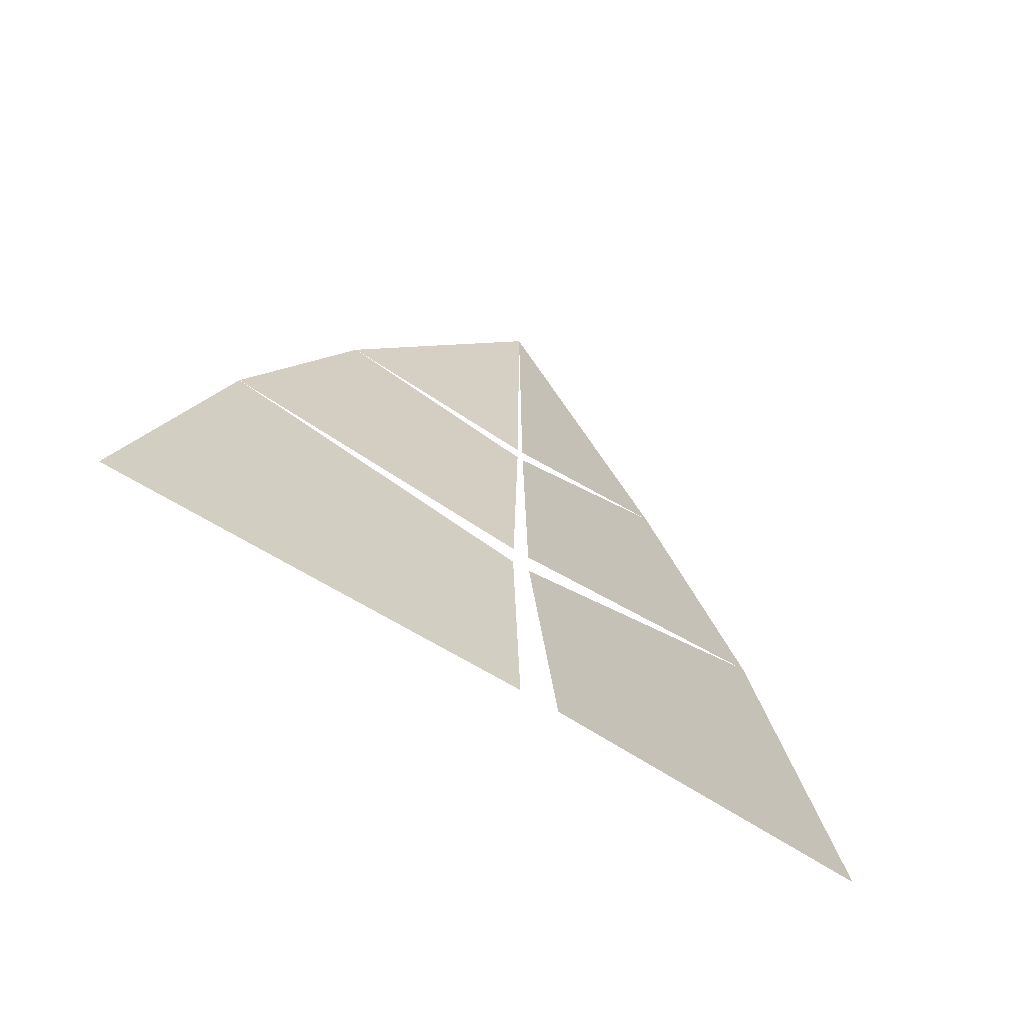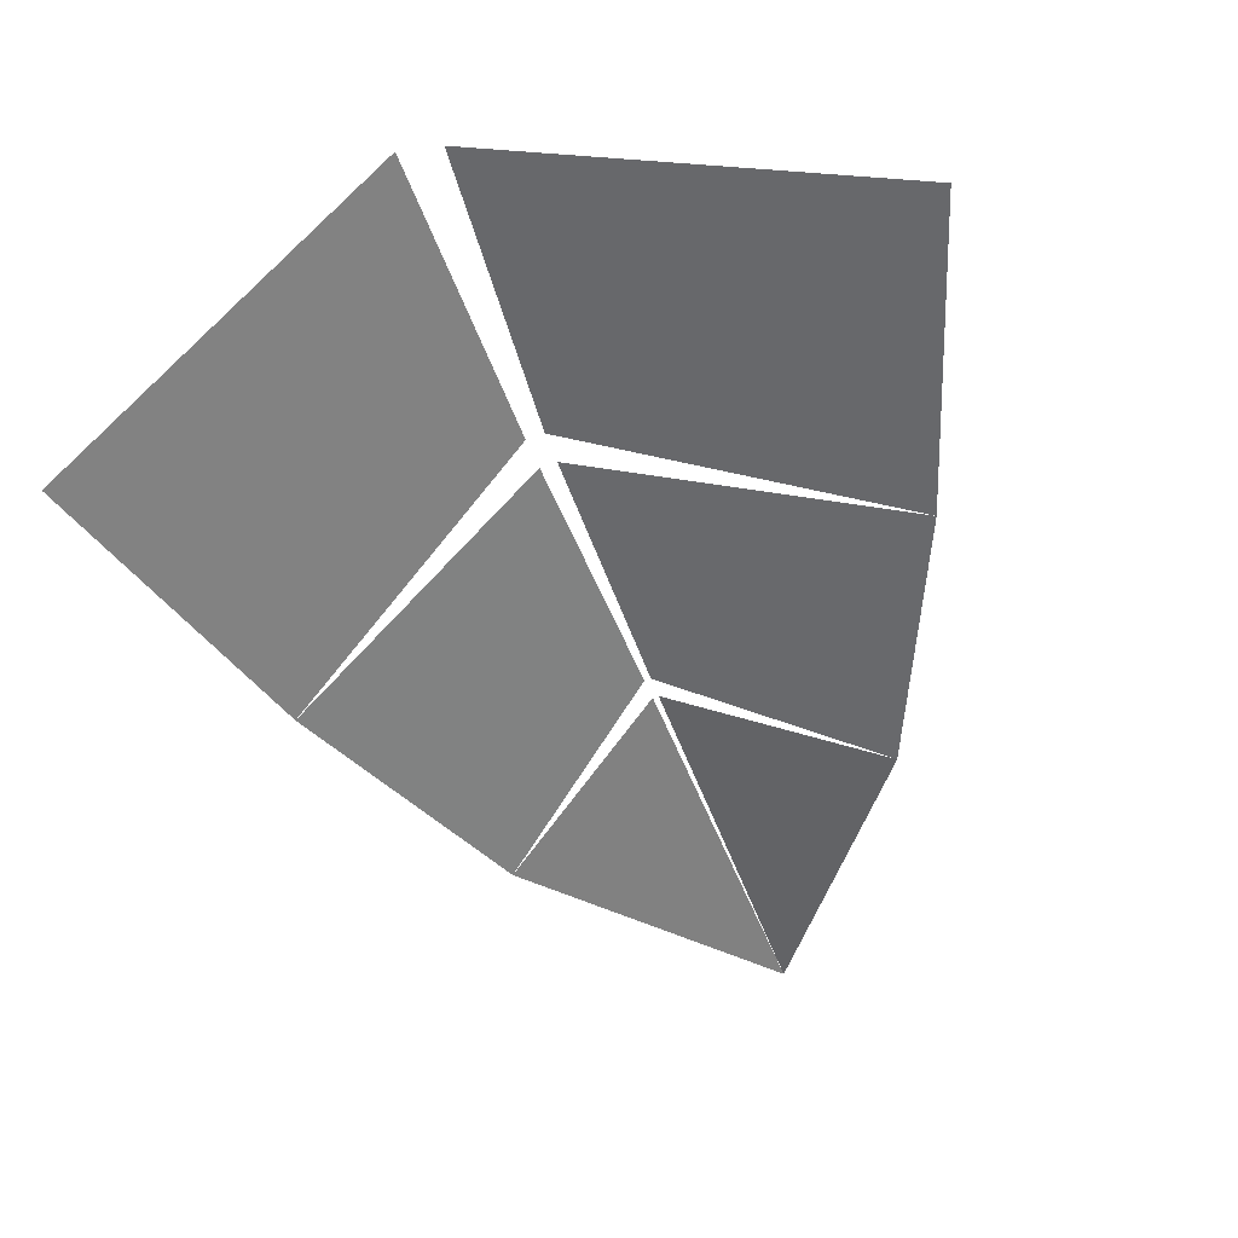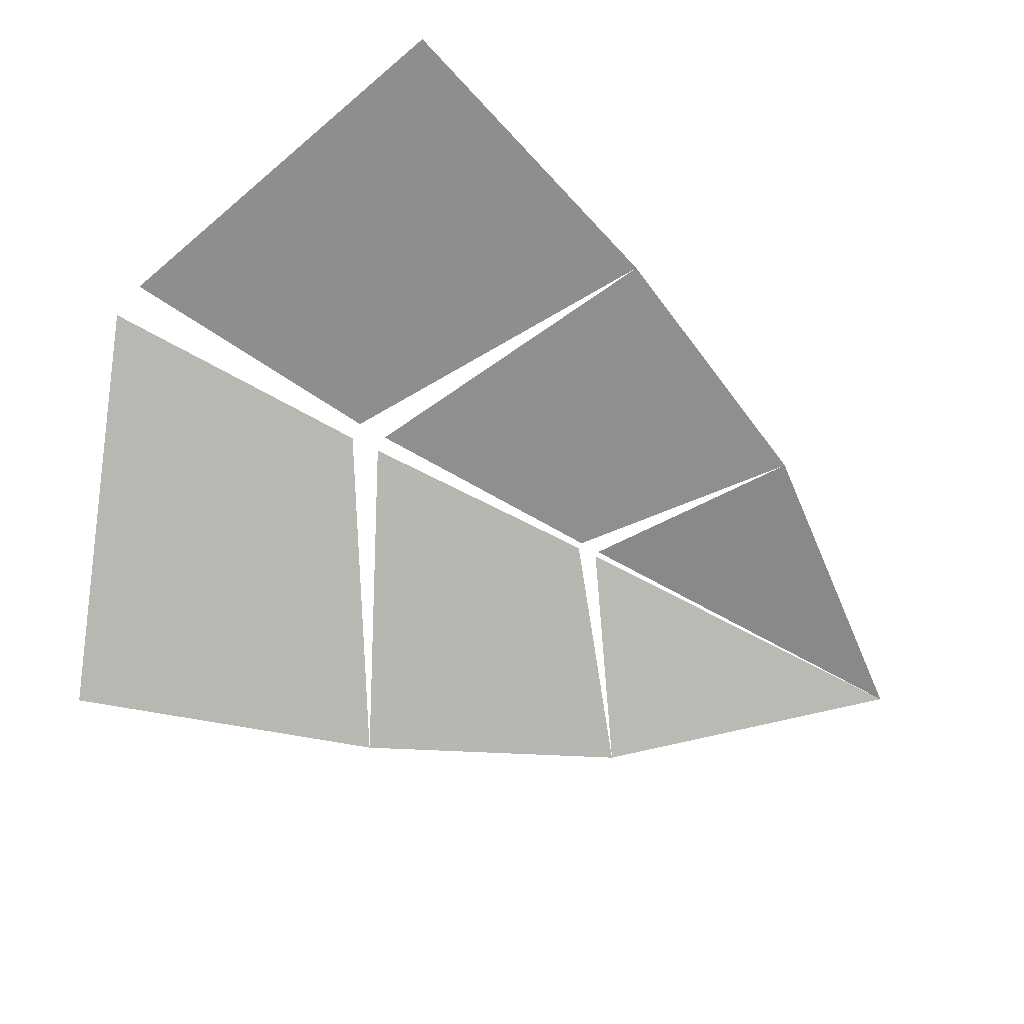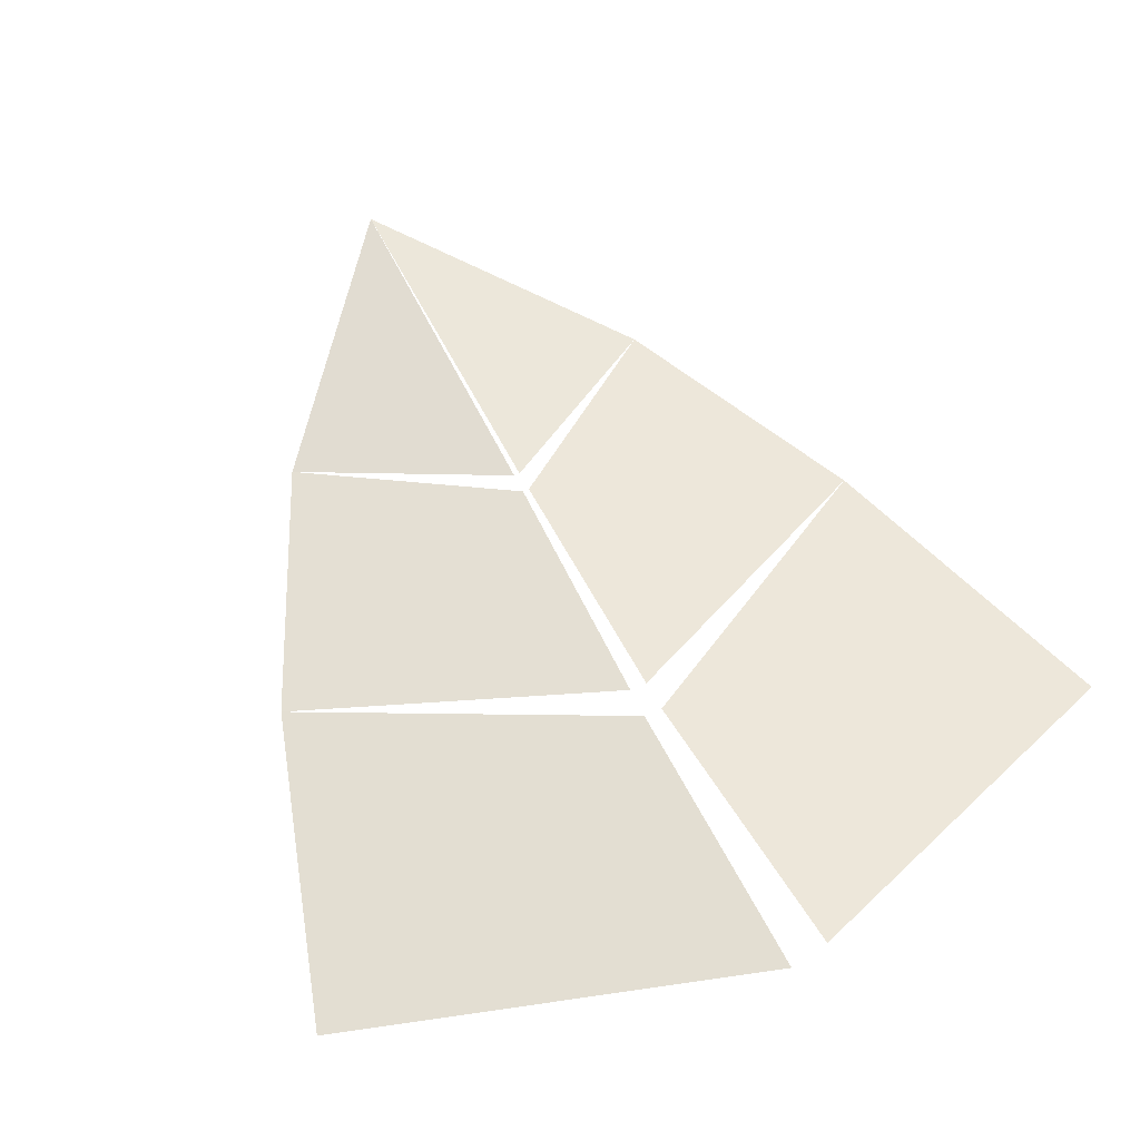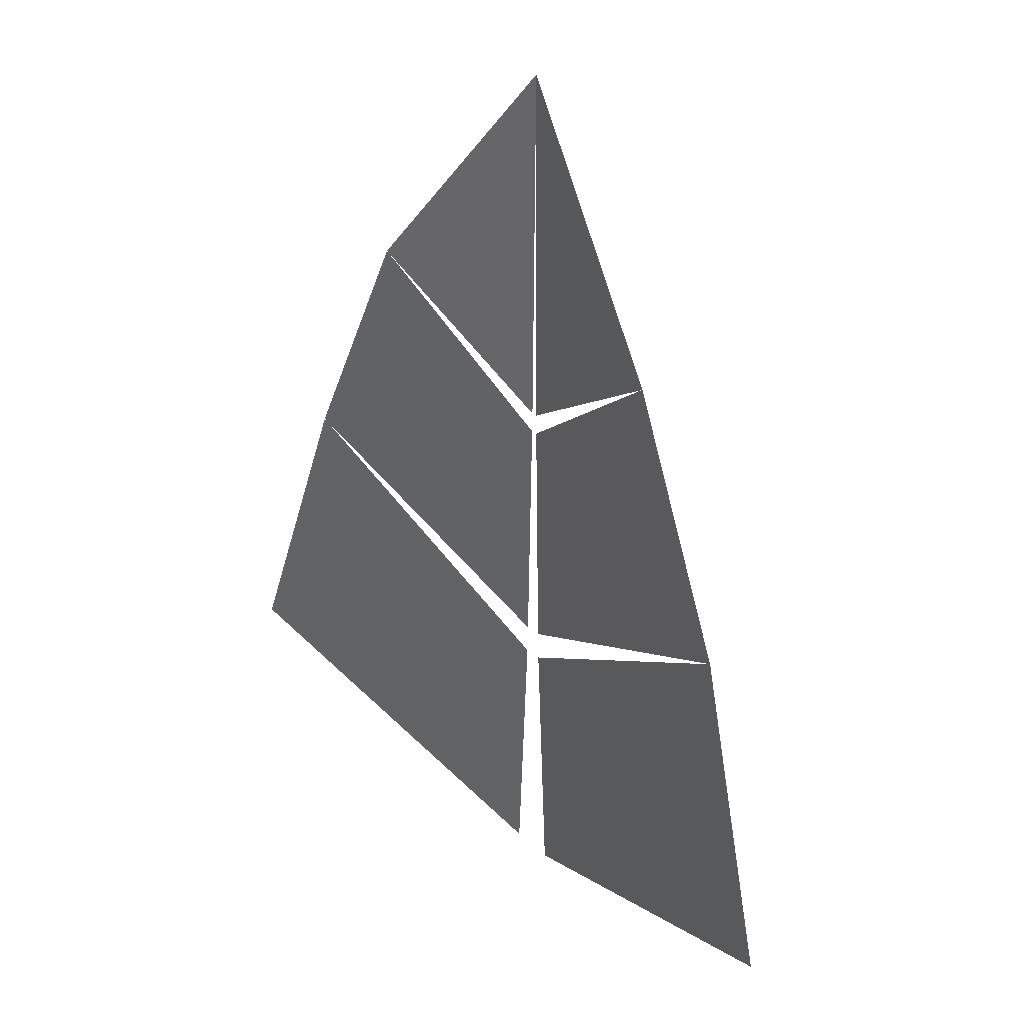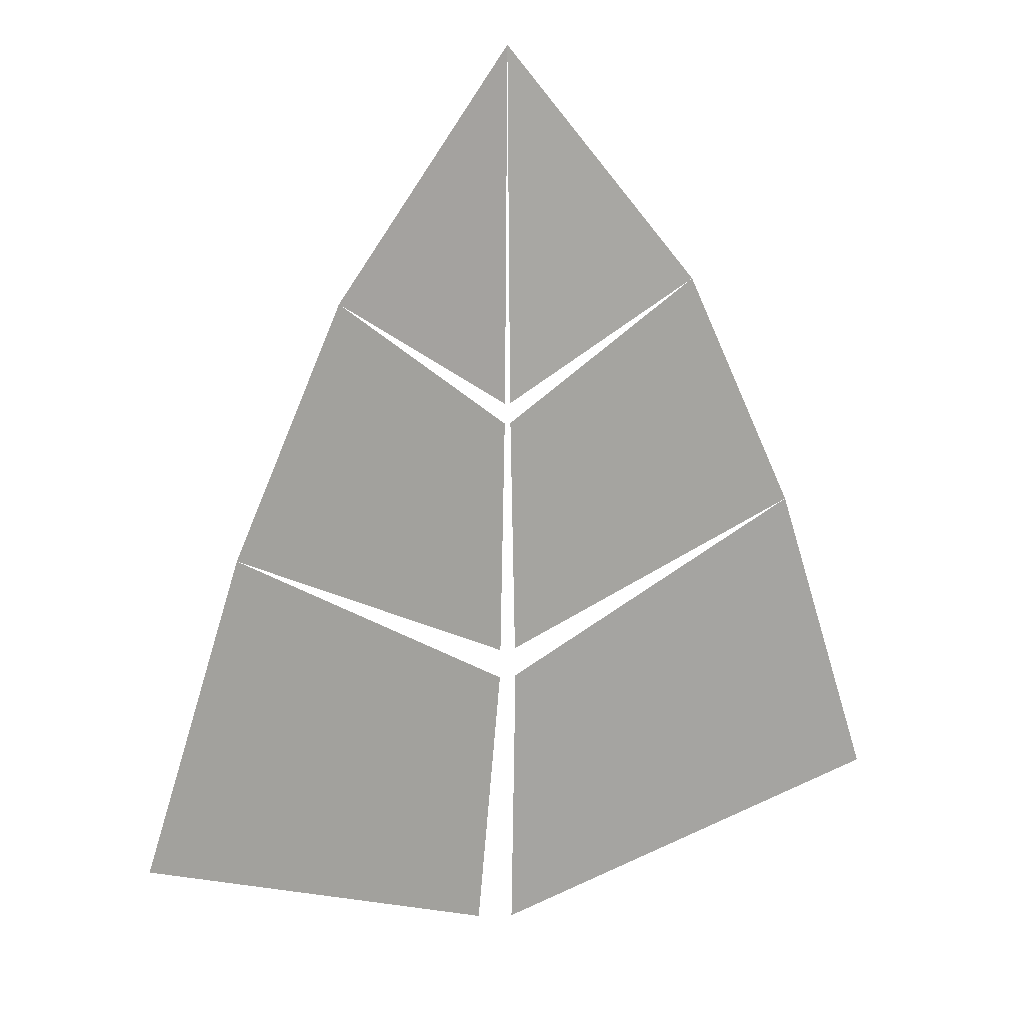
<metadata>
{"format":"obj","ext":"obj","renderer":"f3d","projection":"perspective","resolution":1024,"background":"white","views":[{"elev":-66.9,"azim":-32.1,"up":"+Y"},{"elev":-56.1,"azim":21.0,"up":"+Z"},{"elev":-73.2,"azim":61.9,"up":"+Z"},{"elev":57.7,"azim":-25.8,"up":"+Z"},{"elev":32.2,"azim":-130.4,"up":"+Y"},{"elev":15.5,"azim":157.3,"up":"+Y"}]}
</metadata>
<code>
o Cylinder
v -0.07692 0.07032 -0.00959
v 0.08176 0.07112 -0.009975
v 0.001342 0.2262 0.002139
v -0.05857 0.1308 -0.006425
v -0.03635 0.179 -0.004738
v -0.000475 0.04078 0.004456
v -0.000416 0.09649 0.002139
v -0.000291 0.1025 0.002139
v 0.000715 0.1508 0.002139
v 0.000781 0.1549 0.002139
v 0.06125 0.1308 -0.006425
v 0.03903 0.179 -0.004738
v 0.007461 0.04238 0.003686
v 0.003101 0.09649 0.002139
v 0.002976 0.1025 0.002139
v 0.00197 0.1508 0.002139
v 0.001904 0.1549 0.002139
v 0.007461 0.04238 0.003686
v 0.003101 0.09649 0.002139
v -0.000475 0.04078 0.004456
v -0.000416 0.09649 0.002139
v -0.000291 0.1025 0.002139
v 0.000715 0.1508 0.002139
v 0.002976 0.1025 0.002139
v 0.00197 0.1508 0.002139
v 0.001904 0.1549 0.002139
v 0.000781 0.1549 0.002139
f 6 1 4 7
f 8 9 5 4
f 3 5 10
f 13 14 11 2
f 15 11 12 16
f 3 17 12
f 18 2 11 19
f 20 21 4 1
f 22 4 5 23
f 24 25 12 11
f 3 12 26
f 3 27 5

</code>
